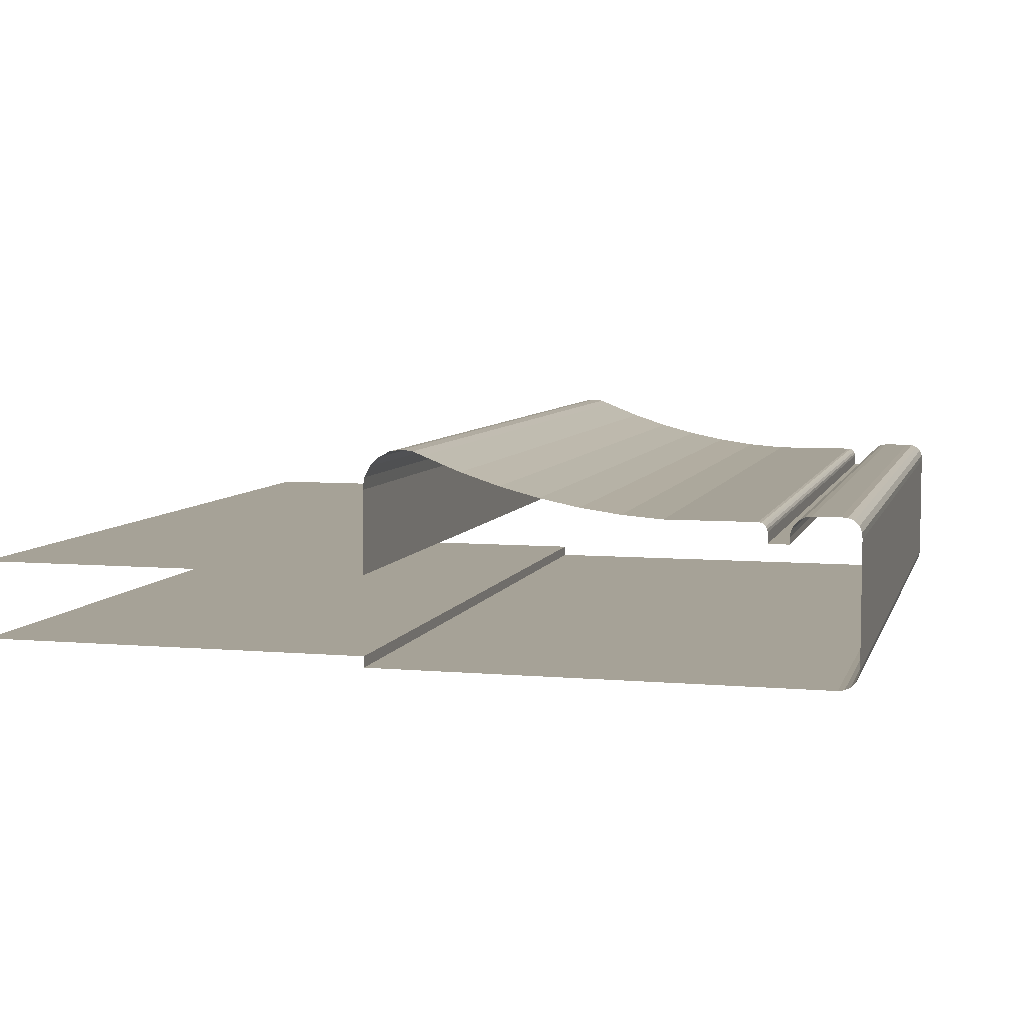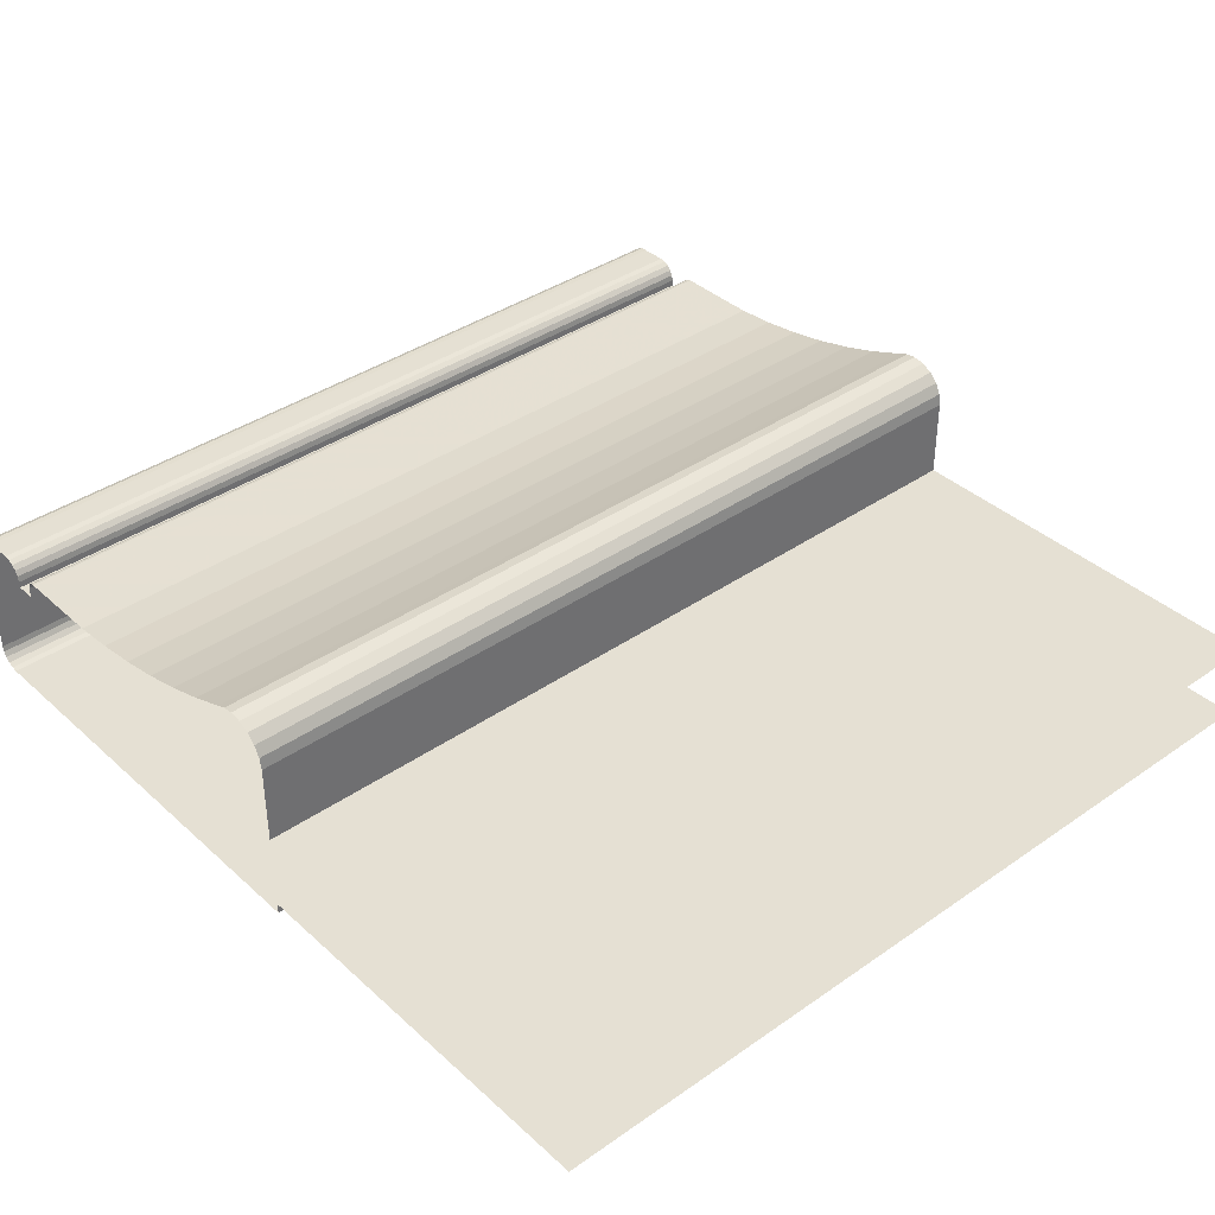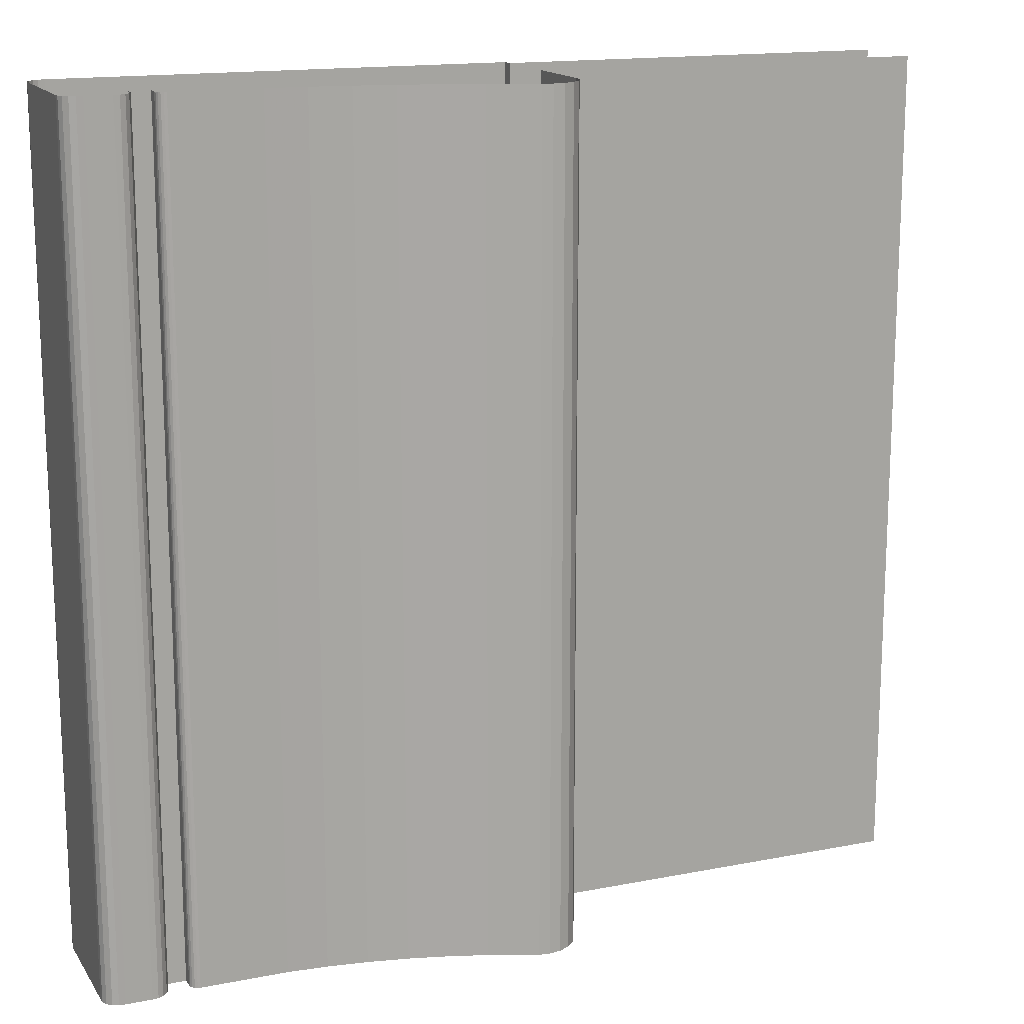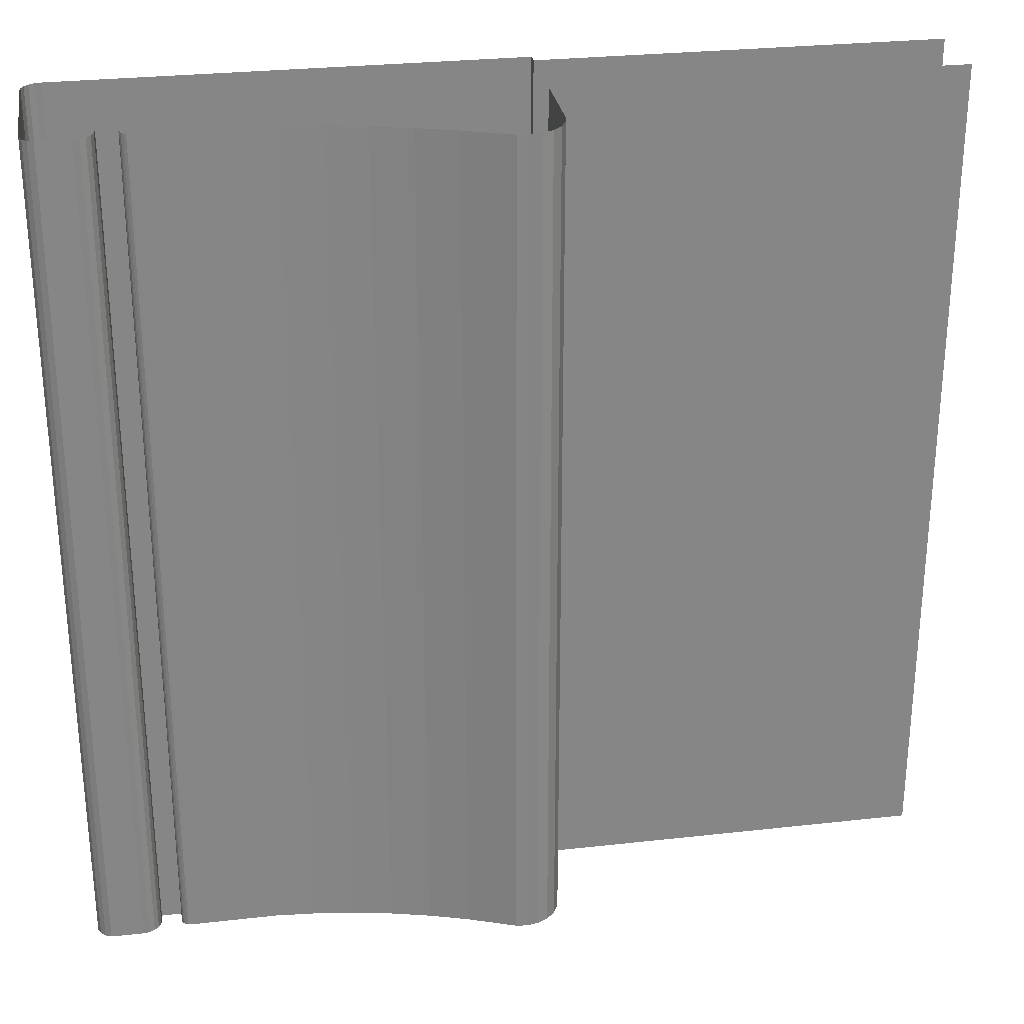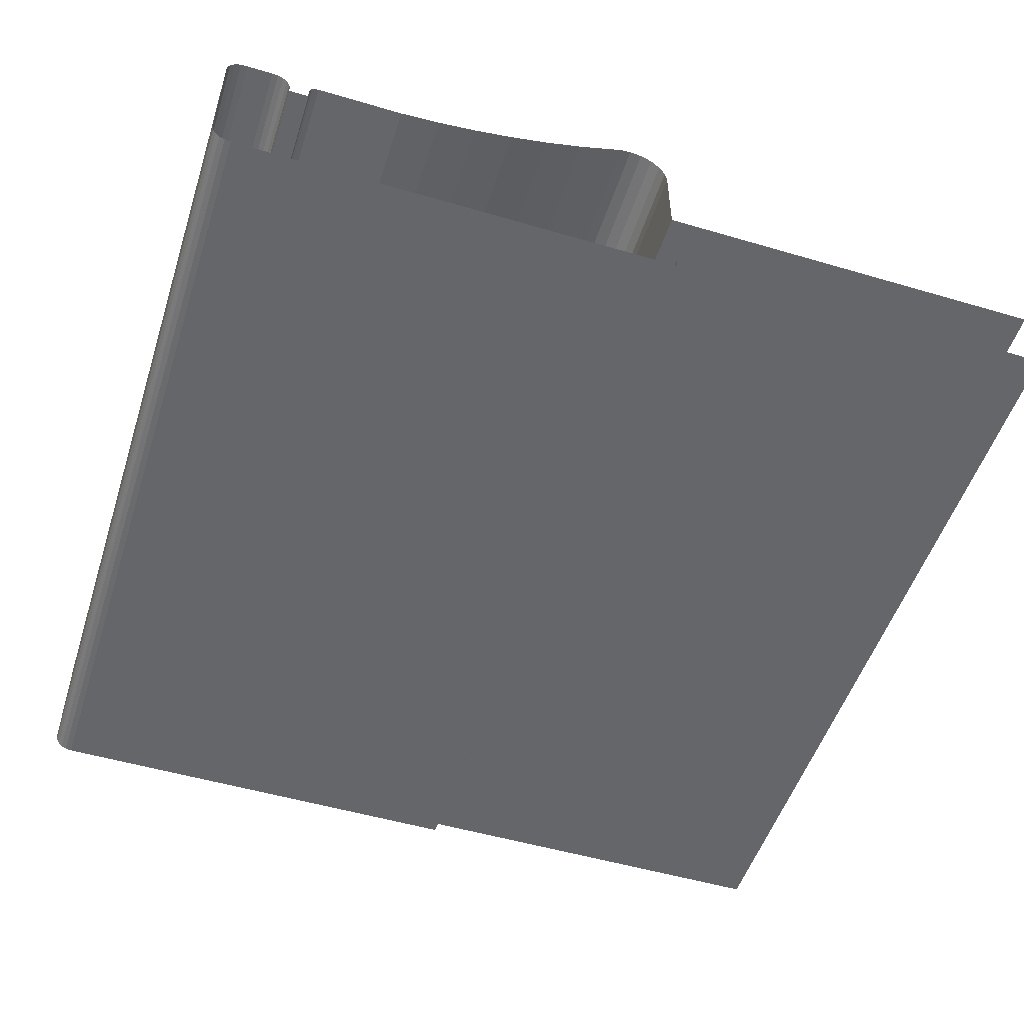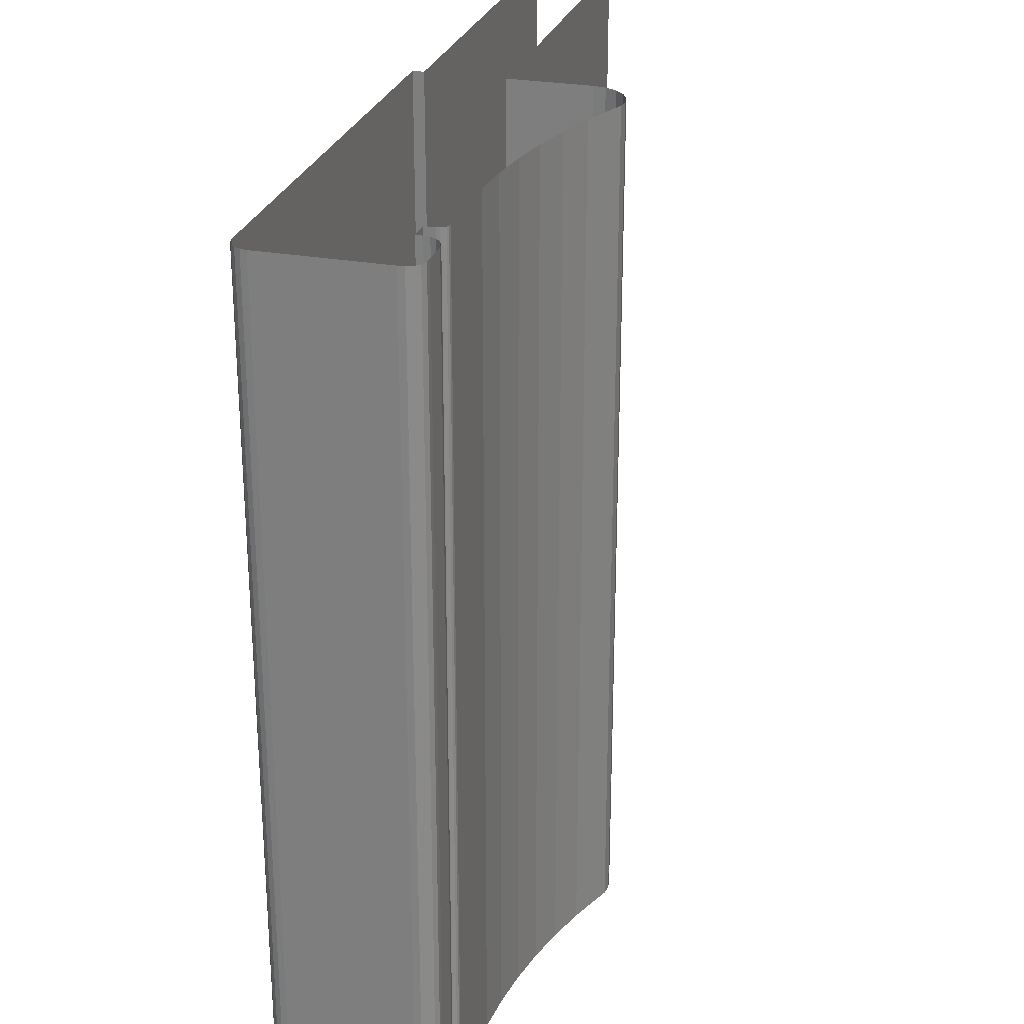
<metadata>
{"format":"obj","ext":"obj","renderer":"f3d","projection":"perspective","resolution":1024,"background":"white","views":[{"elev":6.4,"azim":-165.4,"up":"+Z"},{"elev":38.2,"azim":48.6,"up":"+Z"},{"elev":15.6,"azim":-22.3,"up":"+Y"},{"elev":28.4,"azim":-9.6,"up":"+Y"},{"elev":-51.7,"azim":-17.7,"up":"+Z"},{"elev":27.1,"azim":-74.3,"up":"+Y"}]}
</metadata>
<code>
v -0.798 0.3763 0.2445
v -0.8017 0.2924 0.2431
v -0.798 0.2924 0.2445
v -0.8017 0.3763 0.2431
v -0.7971 0.3763 0.2449
v -0.8054 0.2924 0.2419
v -0.7971 0.2924 0.2449
v -0.8054 0.3763 0.2419
v -0.796 0.3763 0.2451
v -0.8092 0.2924 0.2409
v -0.796 0.2924 0.2451
v -0.8092 0.3763 0.2409
v -0.7948 0.3763 0.2449
v -0.8131 0.2924 0.2401
v -0.7948 0.2924 0.2449
v -0.8131 0.3763 0.2401
v -0.7938 0.3763 0.2443
v -0.8169 0.2924 0.2395
v -0.7938 0.2924 0.2443
v -0.8169 0.3763 0.2395
v -0.7929 0.3763 0.2435
v -0.8208 0.2924 0.2392
v -0.7929 0.2924 0.2435
v -0.8208 0.3763 0.2392
v -0.7923 0.2924 0.2424
v -0.8294 0.2924 0.2392
v -0.7923 0.3763 0.2424
v -0.8294 0.3763 0.2392
v -0.7922 0.2924 0.2412
v -0.8297 0.2924 0.2392
v -0.7922 0.3763 0.2412
v -0.8297 0.3763 0.2392
v -0.7922 0.2924 0.2331
v -0.83 0.2924 0.2391
v -0.7922 0.3763 0.2331
v -0.83 0.3763 0.2391
v -0.7527 0.3763 0.2331
v -0.8302 0.2924 0.2389
v -0.7527 0.2924 0.2331
v -0.8302 0.3763 0.2389
v -0.8303 0.3763 0.2386
v -0.8303 0.2924 0.2386
v -0.8303 0.3763 0.2383
v -0.8303 0.2924 0.2383
v -0.8303 0.3763 0.2373
v -0.8303 0.2924 0.2373
v -0.8323 0.2924 0.2373
v -0.8323 0.3763 0.2373
v -0.8323 0.3763 0.2379
v -0.8323 0.2924 0.2379
v -0.8324 0.3763 0.2385
v -0.8324 0.2924 0.2385
v -0.8327 0.3763 0.2391
v -0.8327 0.2924 0.2391
v -0.8331 0.3763 0.2395
v -0.8331 0.2924 0.2395
v -0.8337 0.2924 0.2398
v -0.8337 0.3763 0.2398
v -0.8343 0.2924 0.2399
v -0.8343 0.3763 0.2399
v -0.8368 0.2924 0.2399
v -0.8368 0.3763 0.2399
v -0.8374 0.2924 0.2399
v -0.8374 0.3763 0.2399
v -0.838 0.2924 0.2396
v -0.838 0.3763 0.2396
v -0.8385 0.3763 0.2392
v -0.8385 0.2924 0.2392
v -0.8387 0.3763 0.2386
v -0.8387 0.2924 0.2386
v -0.8387 0.3763 0.2379
v -0.8387 0.2924 0.2379
v -0.8387 0.3763 0.2262
v -0.8387 0.2924 0.2262
v -0.8387 0.3763 0.2256
v -0.8387 0.2924 0.2256
v -0.8384 0.3763 0.225
v -0.8384 0.2924 0.225
v -0.8379 0.3763 0.2246
v -0.8379 0.2924 0.2246
v -0.8374 0.2924 0.2243
v -0.8374 0.3763 0.2243
v -0.8368 0.2924 0.2242
v -0.8368 0.3763 0.2242
v -0.7922 0.2924 0.2242
v -0.7922 0.3763 0.2242
v -0.7922 0.3763 0.2253
v -0.7922 0.2924 0.2253
v -0.7527 0.2924 0.2253
v -0.7527 0.3763 0.2253
f 1 2 3
f 2 1 4
f 3 5 1
f 4 6 2
f 5 3 7
f 6 4 8
f 7 9 5
f 8 10 6
f 9 7 11
f 10 8 12
f 11 13 9
f 12 14 10
f 13 11 15
f 14 12 16
f 15 17 13
f 16 18 14
f 17 15 19
f 18 16 20
f 19 21 17
f 20 22 18
f 21 19 23
f 22 20 24
f 25 21 23
f 24 26 22
f 21 25 27
f 26 24 28
f 29 27 25
f 28 30 26
f 27 29 31
f 30 28 32
f 33 31 29
f 32 34 30
f 31 33 35
f 34 32 36
f 33 37 35
f 36 38 34
f 37 33 39
f 38 36 40
f 41 38 40
f 38 41 42
f 43 42 41
f 42 43 44
f 45 44 43
f 44 45 46
f 45 47 46
f 47 45 48
f 49 47 48
f 47 49 50
f 51 50 49
f 50 51 52
f 53 52 51
f 52 53 54
f 55 54 53
f 54 55 56
f 55 57 56
f 57 55 58
f 58 59 57
f 59 58 60
f 60 61 59
f 61 60 62
f 62 63 61
f 63 62 64
f 64 65 63
f 65 64 66
f 67 65 66
f 65 67 68
f 69 68 67
f 68 69 70
f 71 70 69
f 70 71 72
f 73 72 71
f 72 73 74
f 75 74 73
f 74 75 76
f 77 76 75
f 76 77 78
f 79 78 77
f 78 79 80
f 79 81 80
f 81 79 82
f 82 83 81
f 83 82 84
f 84 85 83
f 85 84 86
f 87 85 86
f 85 87 88
f 87 89 88
f 89 87 90
f 3 2 1
f 4 1 2
f 1 5 3
f 2 6 4
f 7 3 5
f 8 4 6
f 5 9 7
f 6 10 8
f 11 7 9
f 12 8 10
f 9 13 11
f 10 14 12
f 15 11 13
f 16 12 14
f 13 17 15
f 14 18 16
f 19 15 17
f 20 16 18
f 17 21 19
f 18 22 20
f 23 19 21
f 24 20 22
f 23 21 25
f 22 26 24
f 27 25 21
f 28 24 26
f 25 27 29
f 26 30 28
f 31 29 27
f 32 28 30
f 29 31 33
f 30 34 32
f 35 33 31
f 36 32 34
f 35 37 33
f 34 38 36
f 39 33 37
f 40 36 38
f 40 38 41
f 42 41 38
f 41 42 43
f 44 43 42
f 43 44 45
f 46 45 44
f 46 47 45
f 48 45 47
f 48 47 49
f 50 49 47
f 49 50 51
f 52 51 50
f 51 52 53
f 54 53 52
f 53 54 55
f 56 55 54
f 56 57 55
f 58 55 57
f 57 59 58
f 60 58 59
f 59 61 60
f 62 60 61
f 61 63 62
f 64 62 63
f 63 65 64
f 66 64 65
f 66 65 67
f 68 67 65
f 67 68 69
f 70 69 68
f 69 70 71
f 72 71 70
f 71 72 73
f 74 73 72
f 73 74 75
f 76 75 74
f 75 76 77
f 78 77 76
f 77 78 79
f 80 79 78
f 80 81 79
f 82 79 81
f 81 83 82
f 84 82 83
f 83 85 84
f 86 84 85
f 86 85 87
f 88 87 85
f 88 89 87
f 90 87 89

</code>
